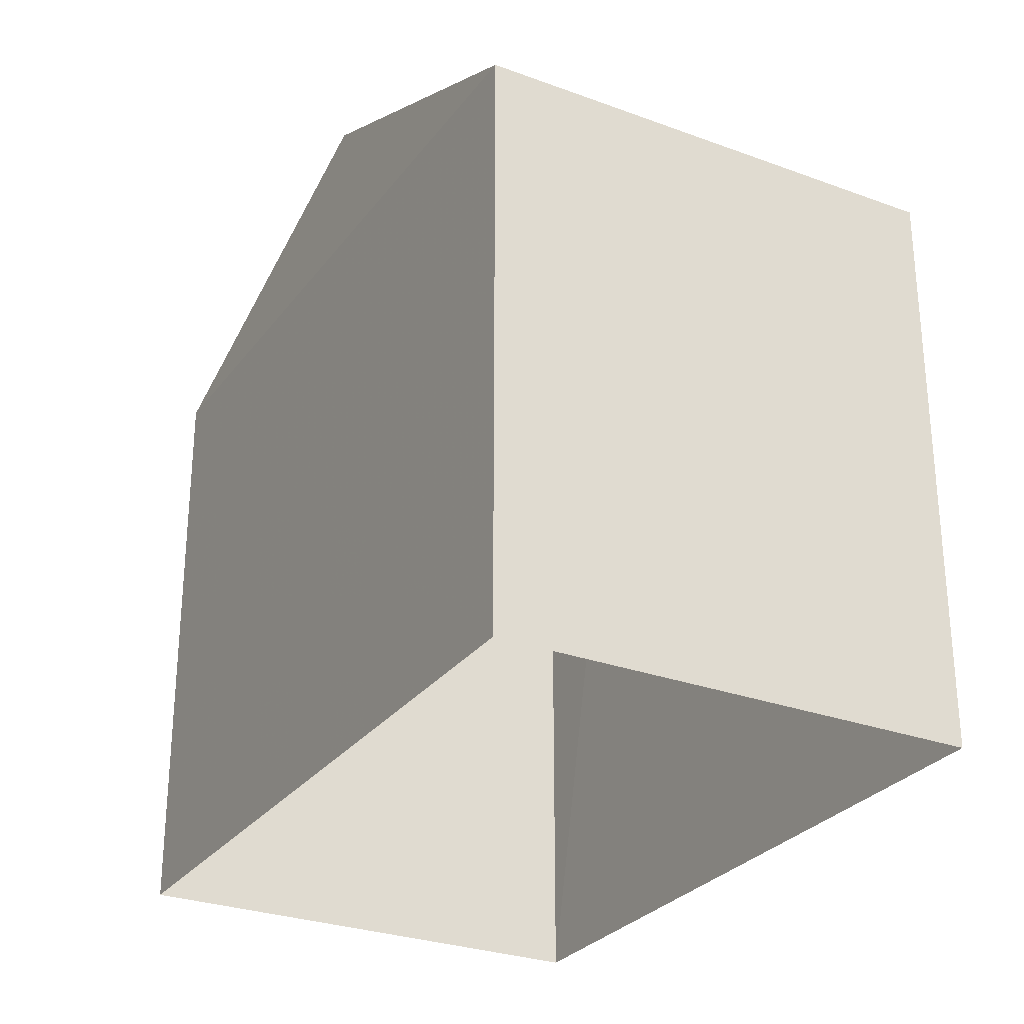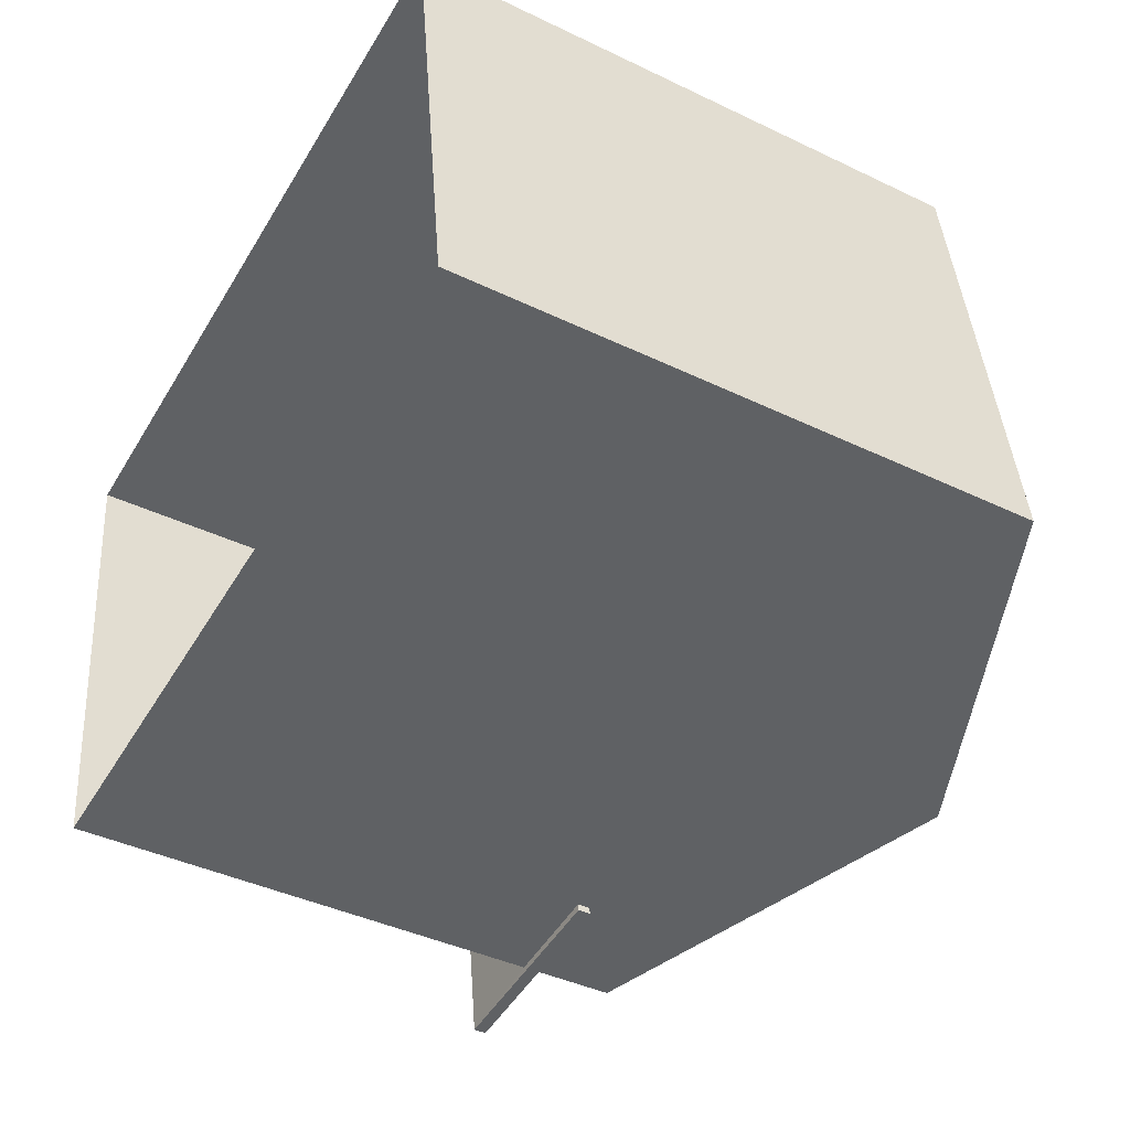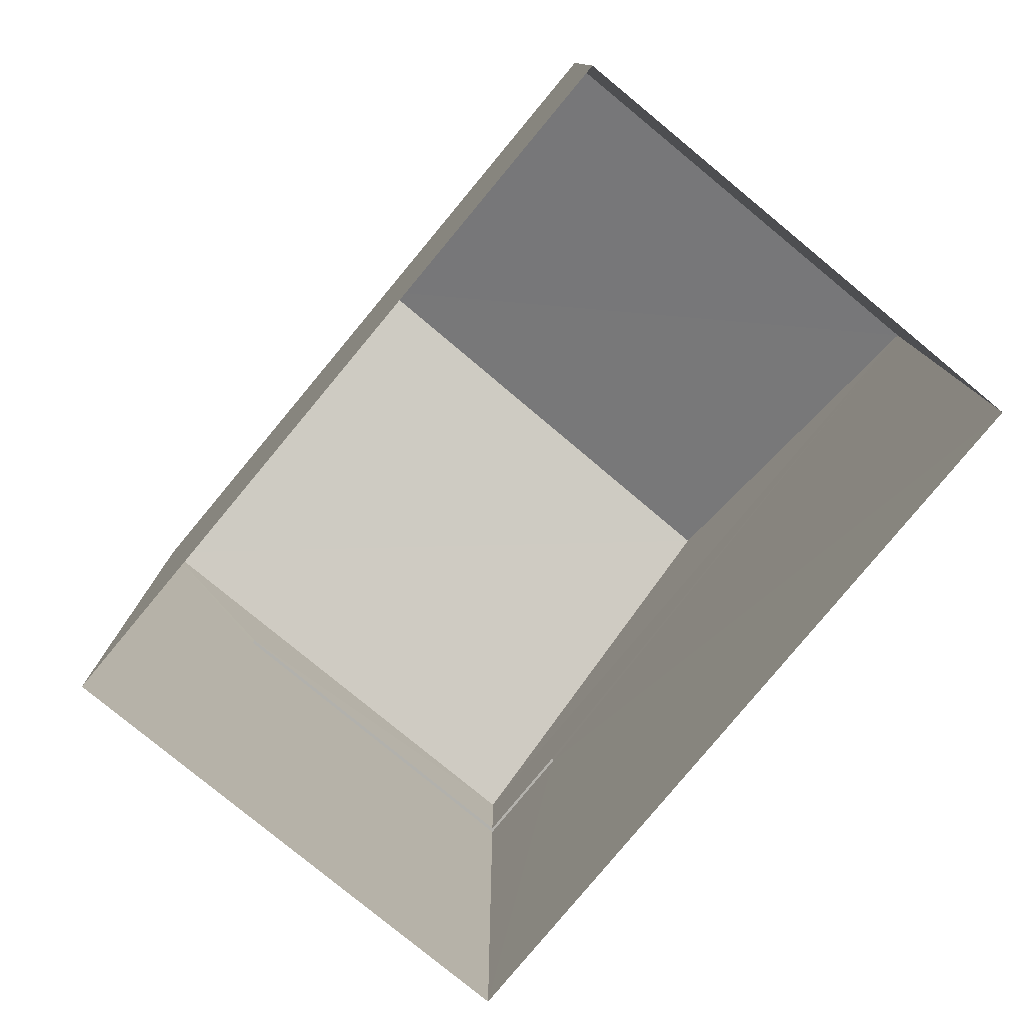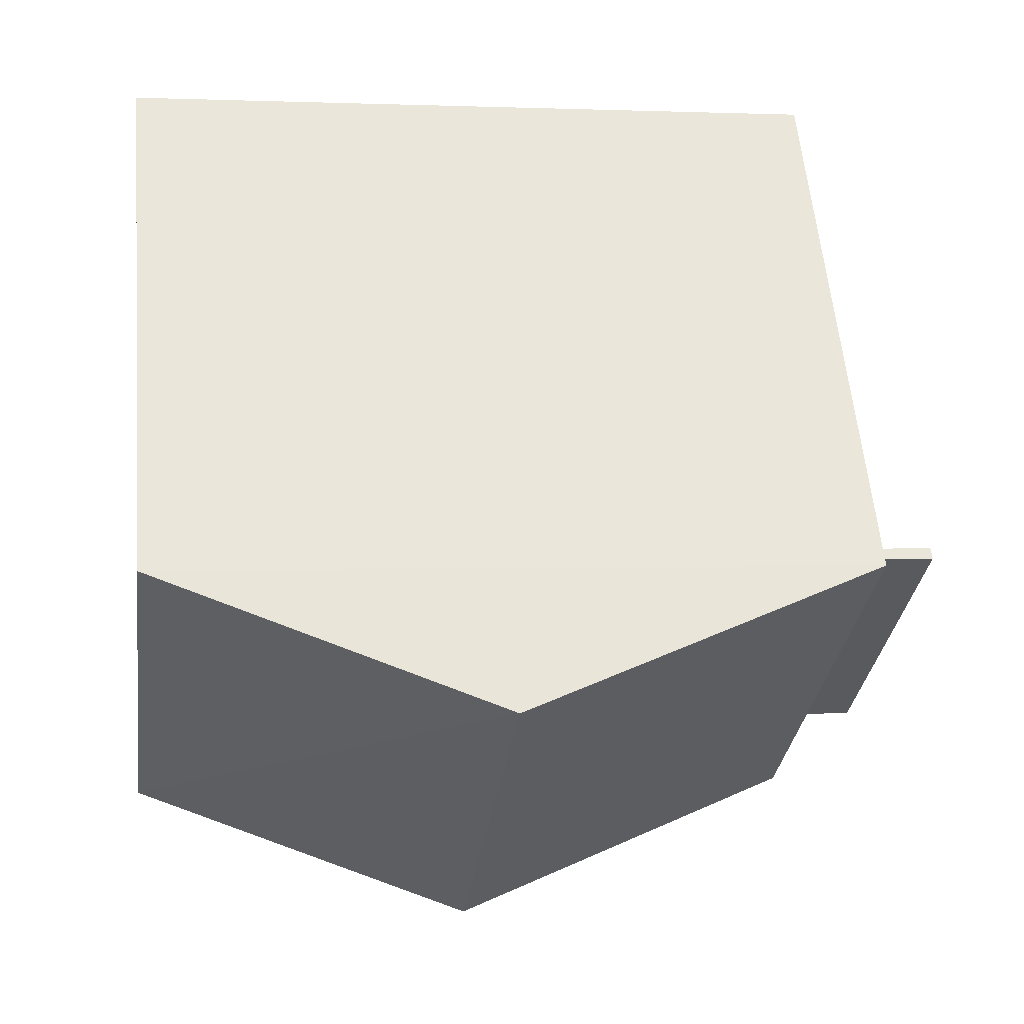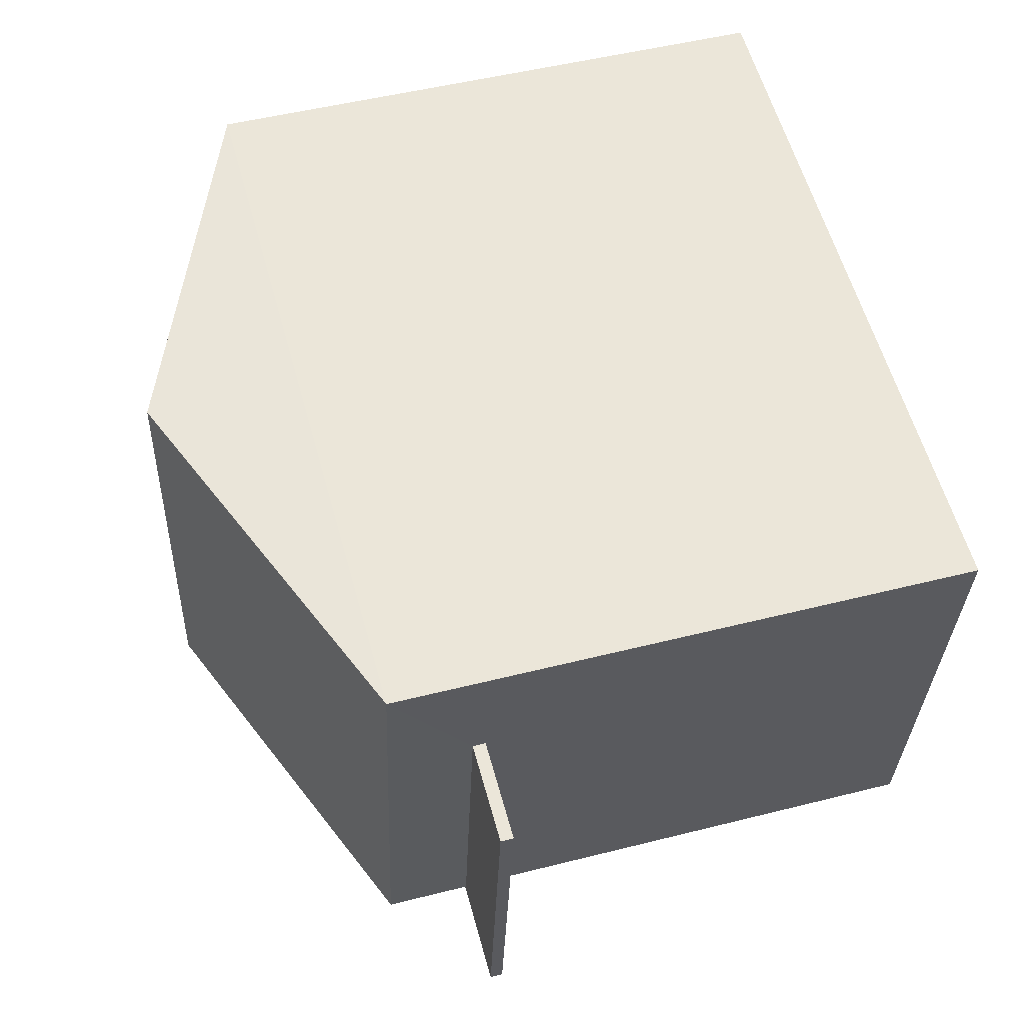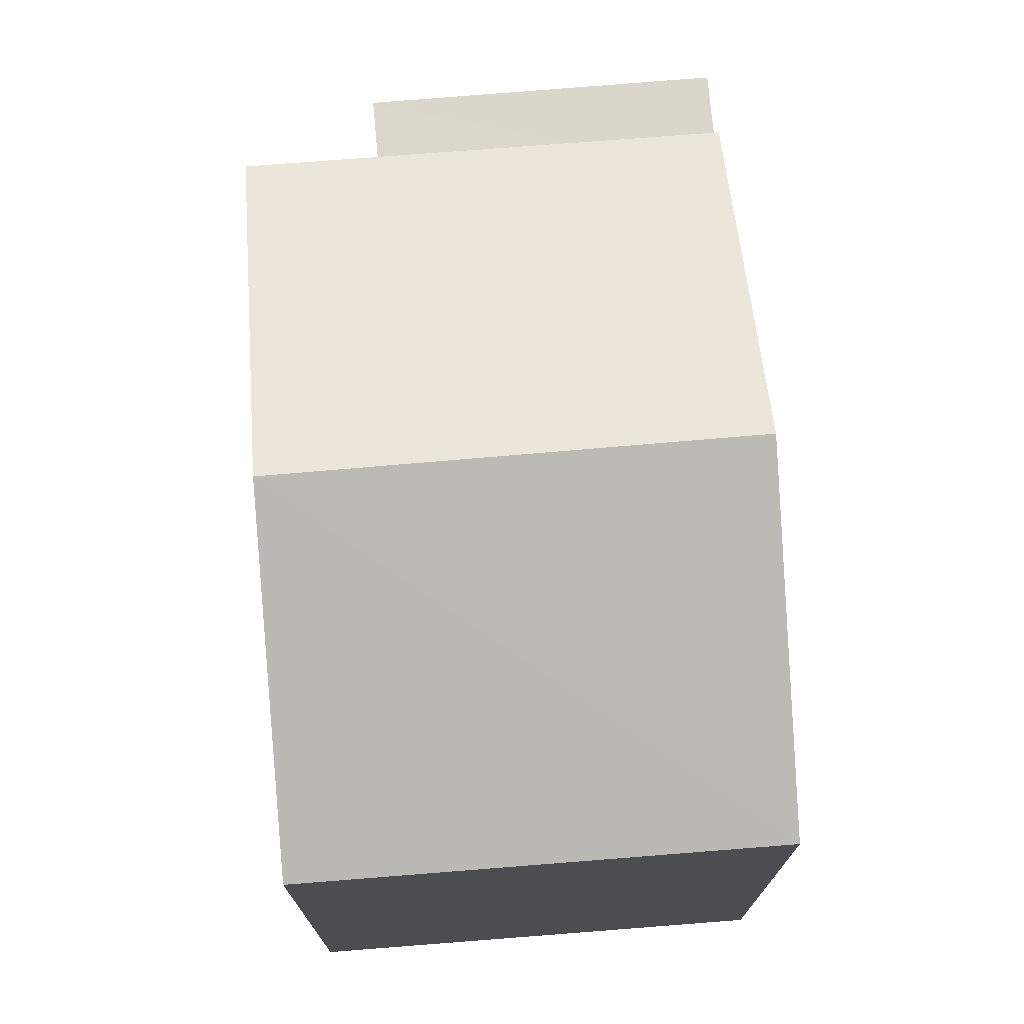
<metadata>
{"format":"obj","ext":"obj","renderer":"f3d","projection":"perspective","resolution":1024,"background":"white","views":[{"elev":-28.3,"azim":-127.0,"up":"+Z"},{"elev":-40.8,"azim":-120.4,"up":"+Y"},{"elev":-78.9,"azim":-137.4,"up":"+Z"},{"elev":58.2,"azim":-5.1,"up":"+Y"},{"elev":50.3,"azim":74.5,"up":"+Y"},{"elev":73.4,"azim":-102.3,"up":"+Z"}]}
</metadata>
<code>
v -8.856e+04 -9.866e+04 9.734
v -8.856e+04 -9.867e+04 9.734
v -8.857e+04 -9.867e+04 9.734
v -8.856e+04 -9.866e+04 9.734
v -8.856e+04 -9.867e+04 15.37
v -8.856e+04 -9.867e+04 15.37
v -8.856e+04 -9.867e+04 15.37
v -8.856e+04 -9.867e+04 15.37
v -8.856e+04 -9.867e+04 15.37
v -8.856e+04 -9.867e+04 15.37
v -8.856e+04 -9.866e+04 18.26
v -8.856e+04 -9.867e+04 18.26
v -8.856e+04 -9.866e+04 16.5
v -8.857e+04 -9.867e+04 16.5
v -8.856e+04 -9.866e+04 16.5
v -8.856e+04 -9.867e+04 15.52
v -8.856e+04 -9.867e+04 15.52
v -8.856e+04 -9.867e+04 15.52
v -8.856e+04 -9.867e+04 15.52
v -8.856e+04 -9.867e+04 15.52
v -8.856e+04 -9.867e+04 15.52
v -8.856e+04 -9.867e+04 16.5
f 1 2 3
f 1 4 2
f 5 6 7
f 7 6 8
f 5 9 6
f 8 6 10
f 11 12 13
f 14 11 15
f 16 17 18
f 19 18 20
f 20 18 21
f 18 17 21
f 13 12 22
f 12 11 14
f 12 14 22
f 11 13 15
f 15 1 3
f 14 15 3
f 8 21 7
f 8 20 21
f 7 21 17
f 5 7 17
f 10 20 8
f 10 19 20
f 19 13 22
f 13 10 4
f 4 10 2
f 22 18 19
f 2 10 6
f 13 19 10
f 6 9 2
f 2 9 3
f 22 14 16
f 18 22 16
f 9 14 3
f 16 14 9
f 13 4 1
f 15 13 1
f 16 5 17
f 16 9 5

</code>
